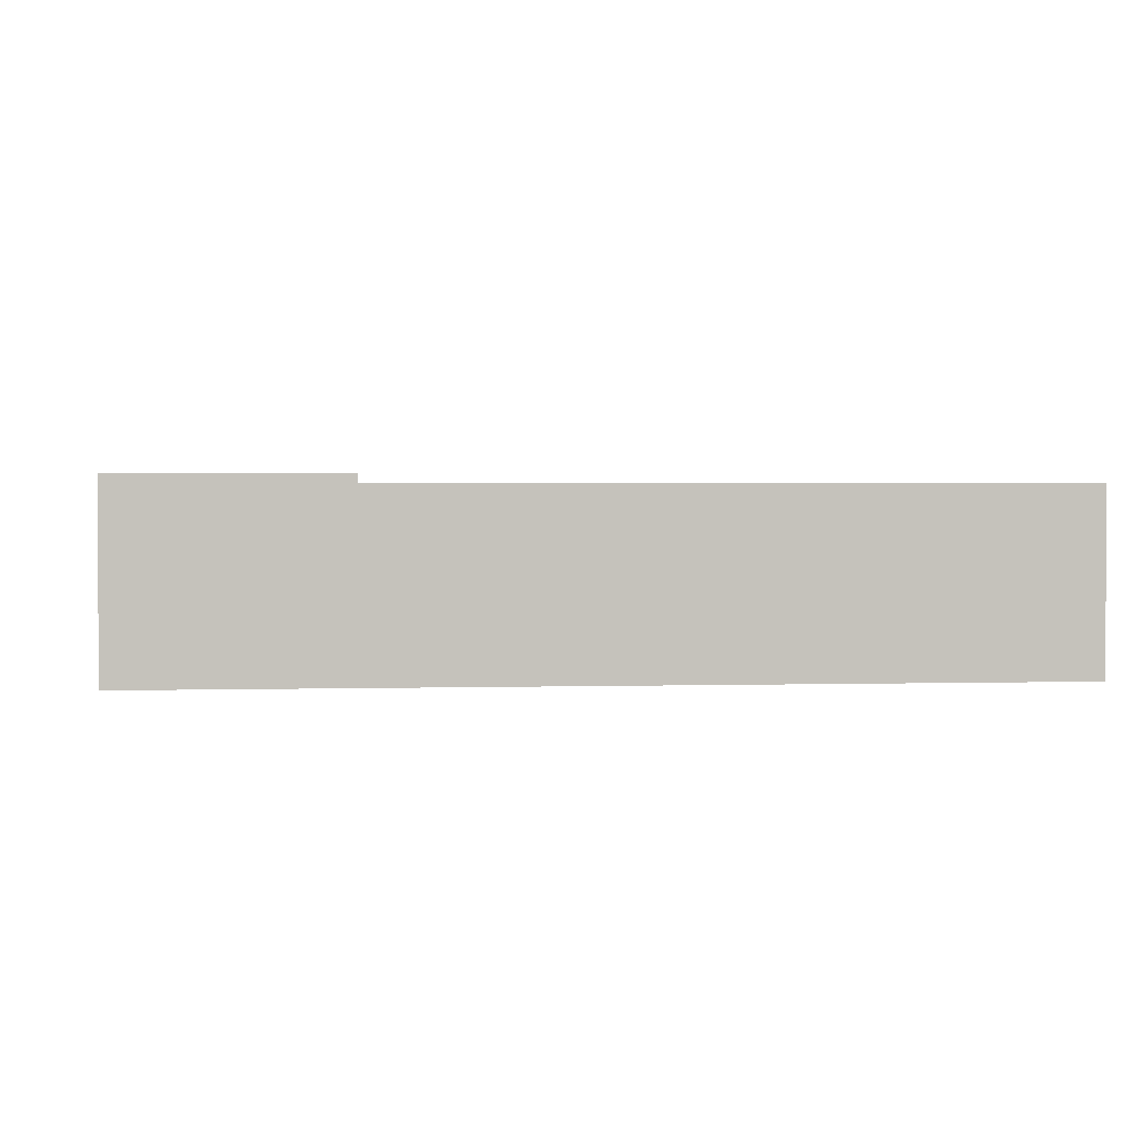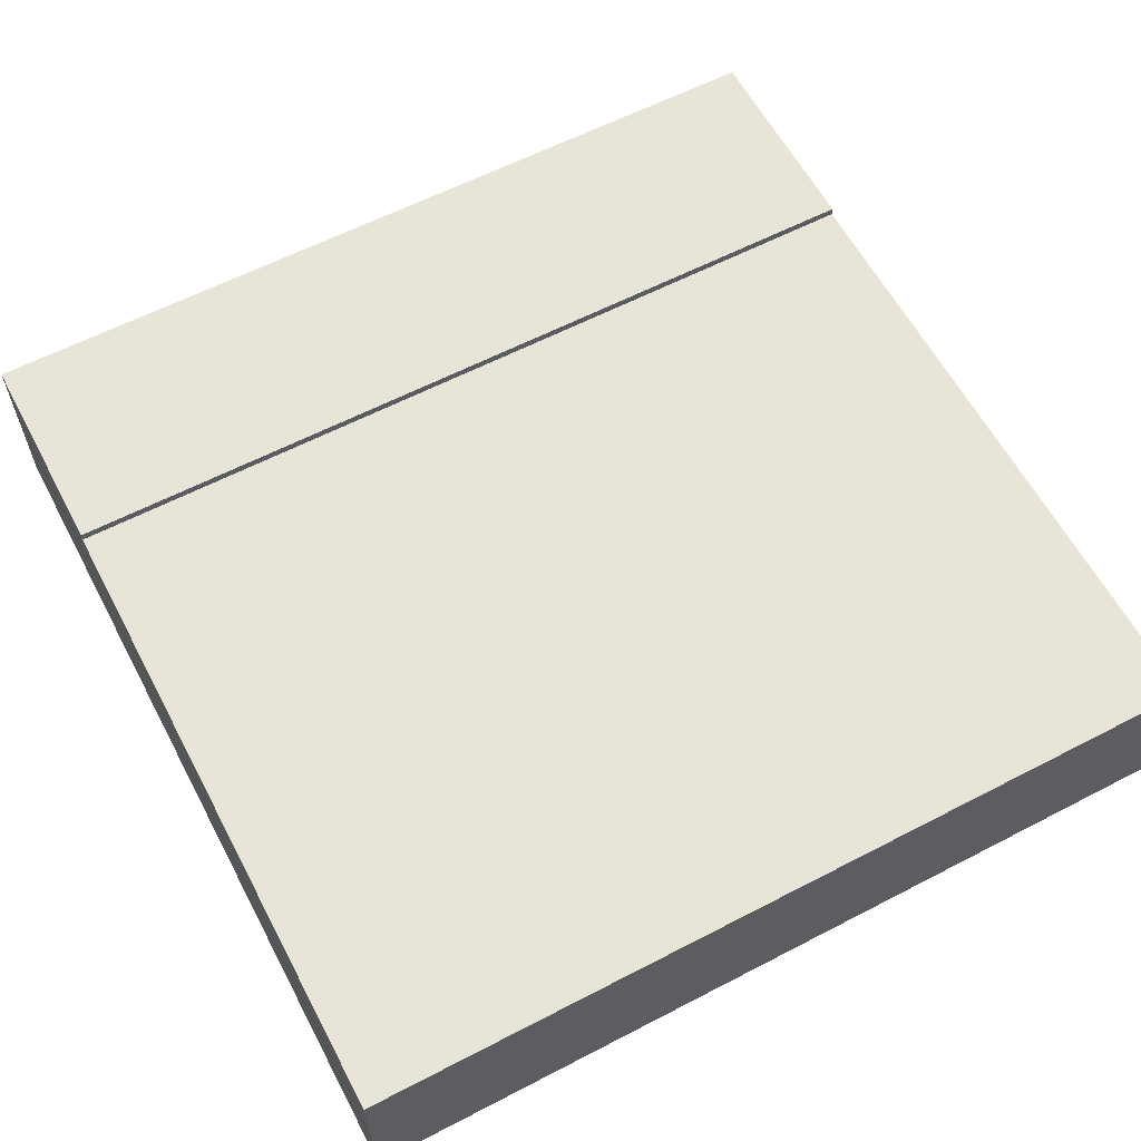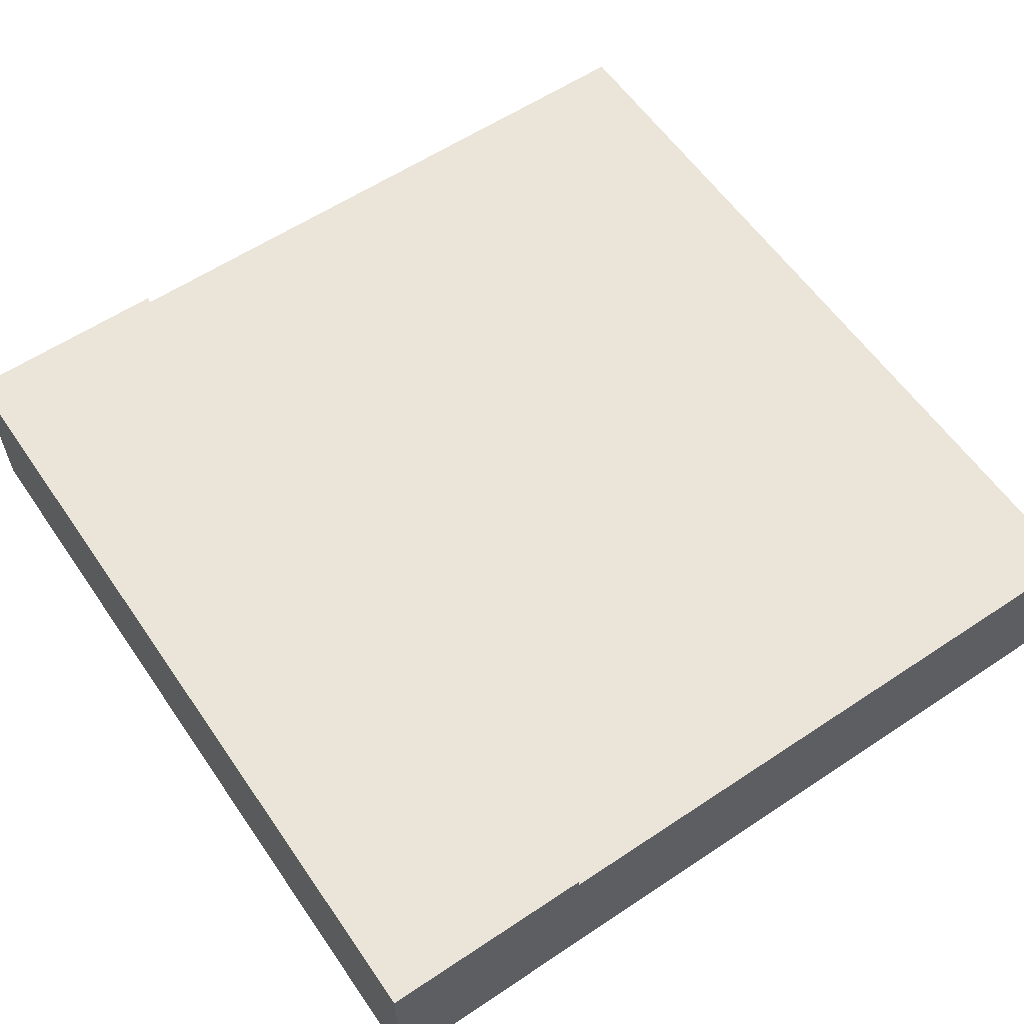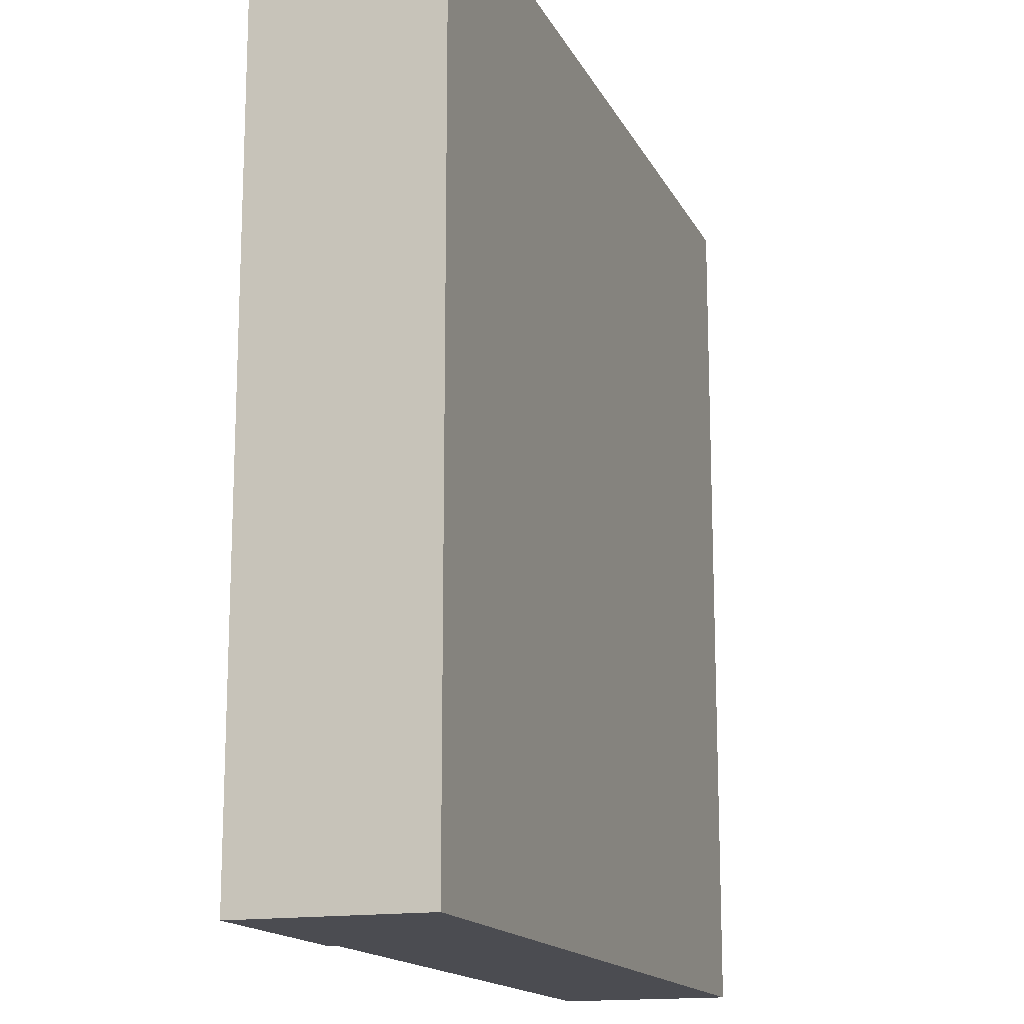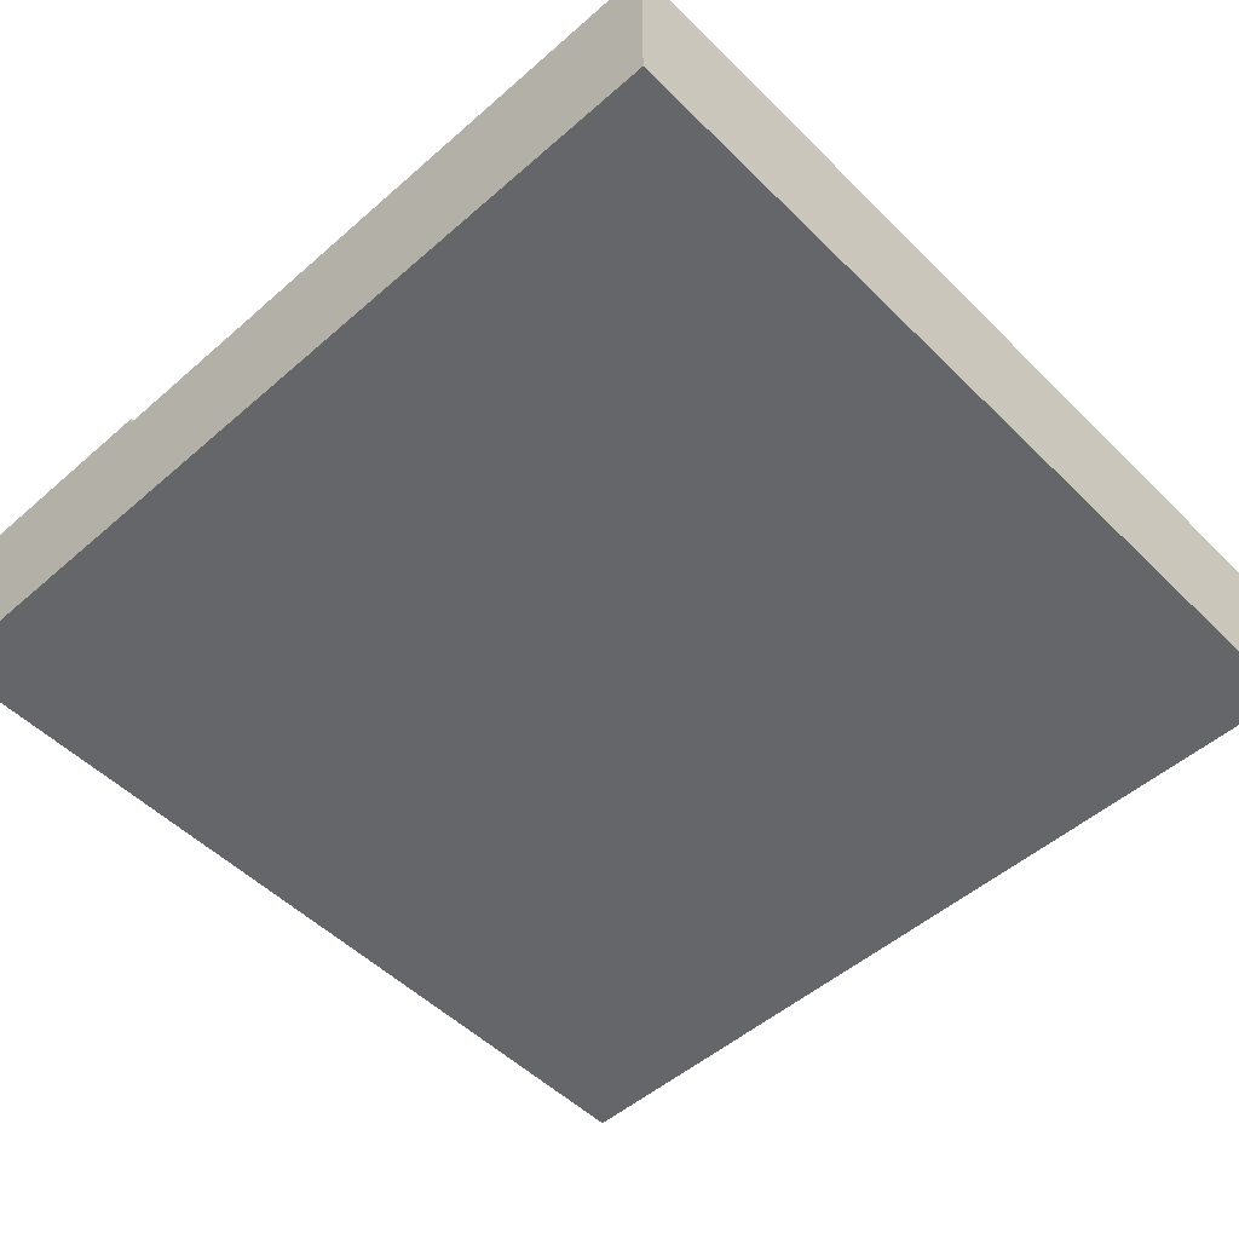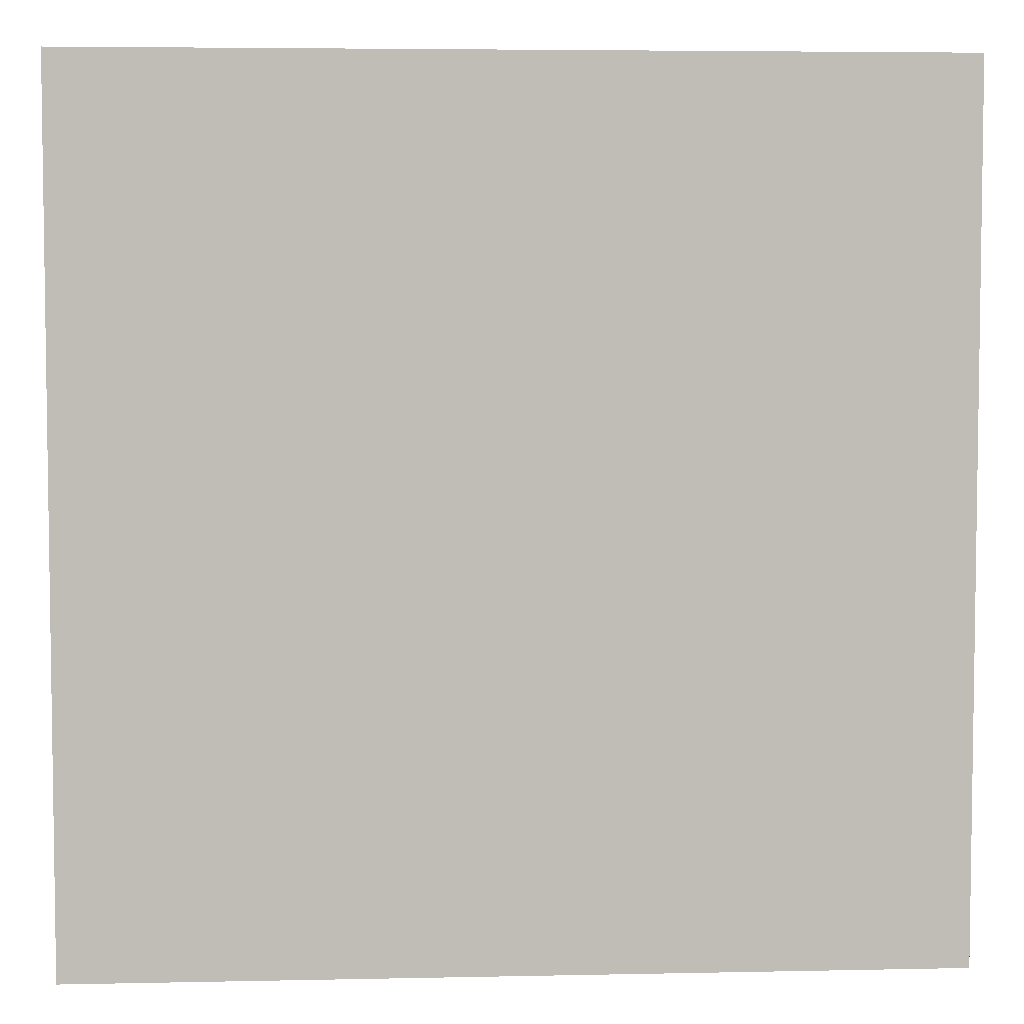
<metadata>
{"format":"obj","ext":"obj","renderer":"f3d","projection":"perspective","resolution":1024,"background":"white","views":[{"elev":2.0,"azim":-5.8,"up":"+Y"},{"elev":60.7,"azim":62.1,"up":"+Y"},{"elev":59.2,"azim":-34.4,"up":"+Y"},{"elev":-15.5,"azim":-71.2,"up":"+Z"},{"elev":-51.7,"azim":43.3,"up":"+Y"},{"elev":5.0,"azim":-3.8,"up":"+Z"}]}
</metadata>
<code>
o Mesh1_Group1_Model.197
v 0.75 0.6 0
v 0.75 0.3 0
v 3 0.3 0
v 3 0.6 0
v 3 0.6 -3
v 3 0.3 -3
v 0.75 0.3 -3
v 0.75 0.6 -3
v 0.75 0.63 0
v 0 0.63 0
v 0 0 0
v 3 0 0
v 0.75 0.63 -3
v 0 0.63 -3
v 3 0 -3
v 0 0 -3
f 2 4 1
f 6 8 5
f 3 5 4
f 5 1 4
f 2 3 4
f 6 7 8
f 3 6 5
f 5 8 1
f 2 10 11
f 9 8 13
f 9 14 10
f 7 15 16
f 6 12 15
f 12 16 15
f 11 14 16
f 12 3 2
f 1 9 10
f 11 12 2
f 2 1 10
f 9 1 8
f 9 13 14
f 13 8 14
f 8 7 14
f 14 7 16
f 7 6 15
f 6 3 12
f 12 11 16
f 11 10 14

</code>
